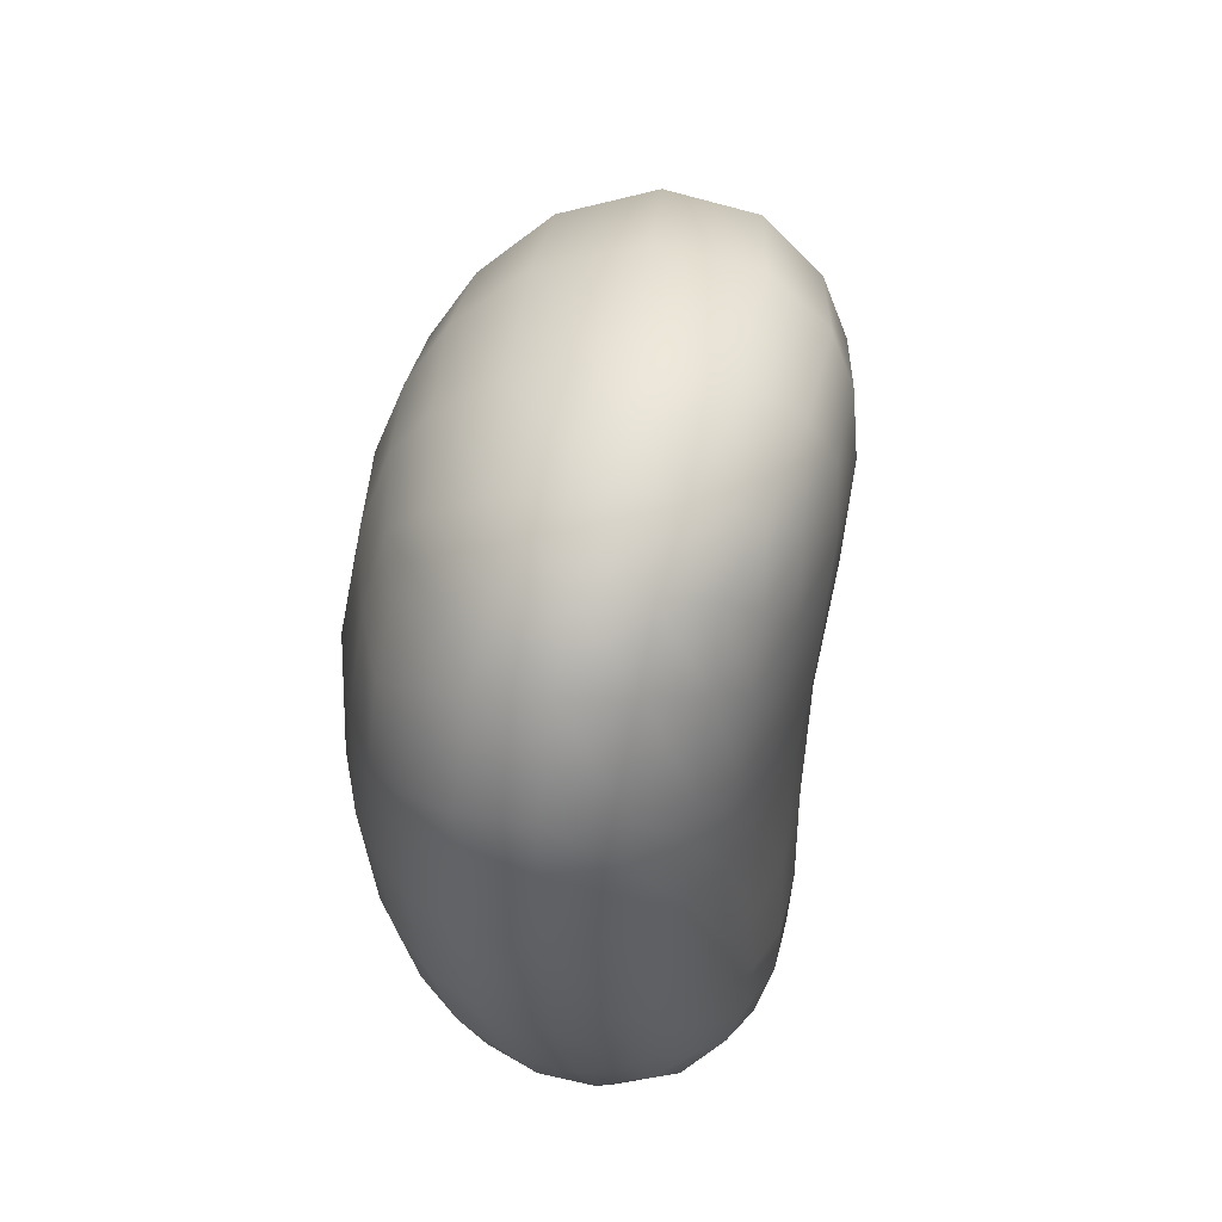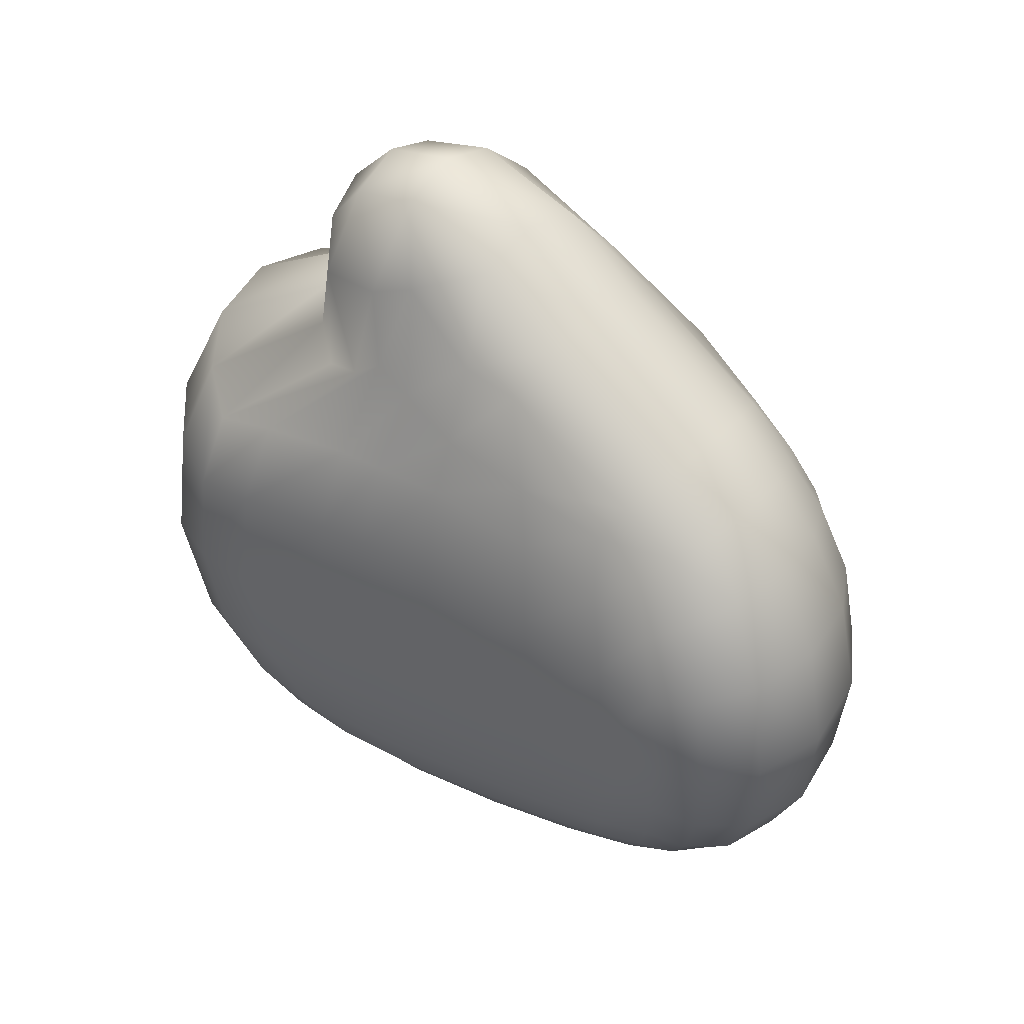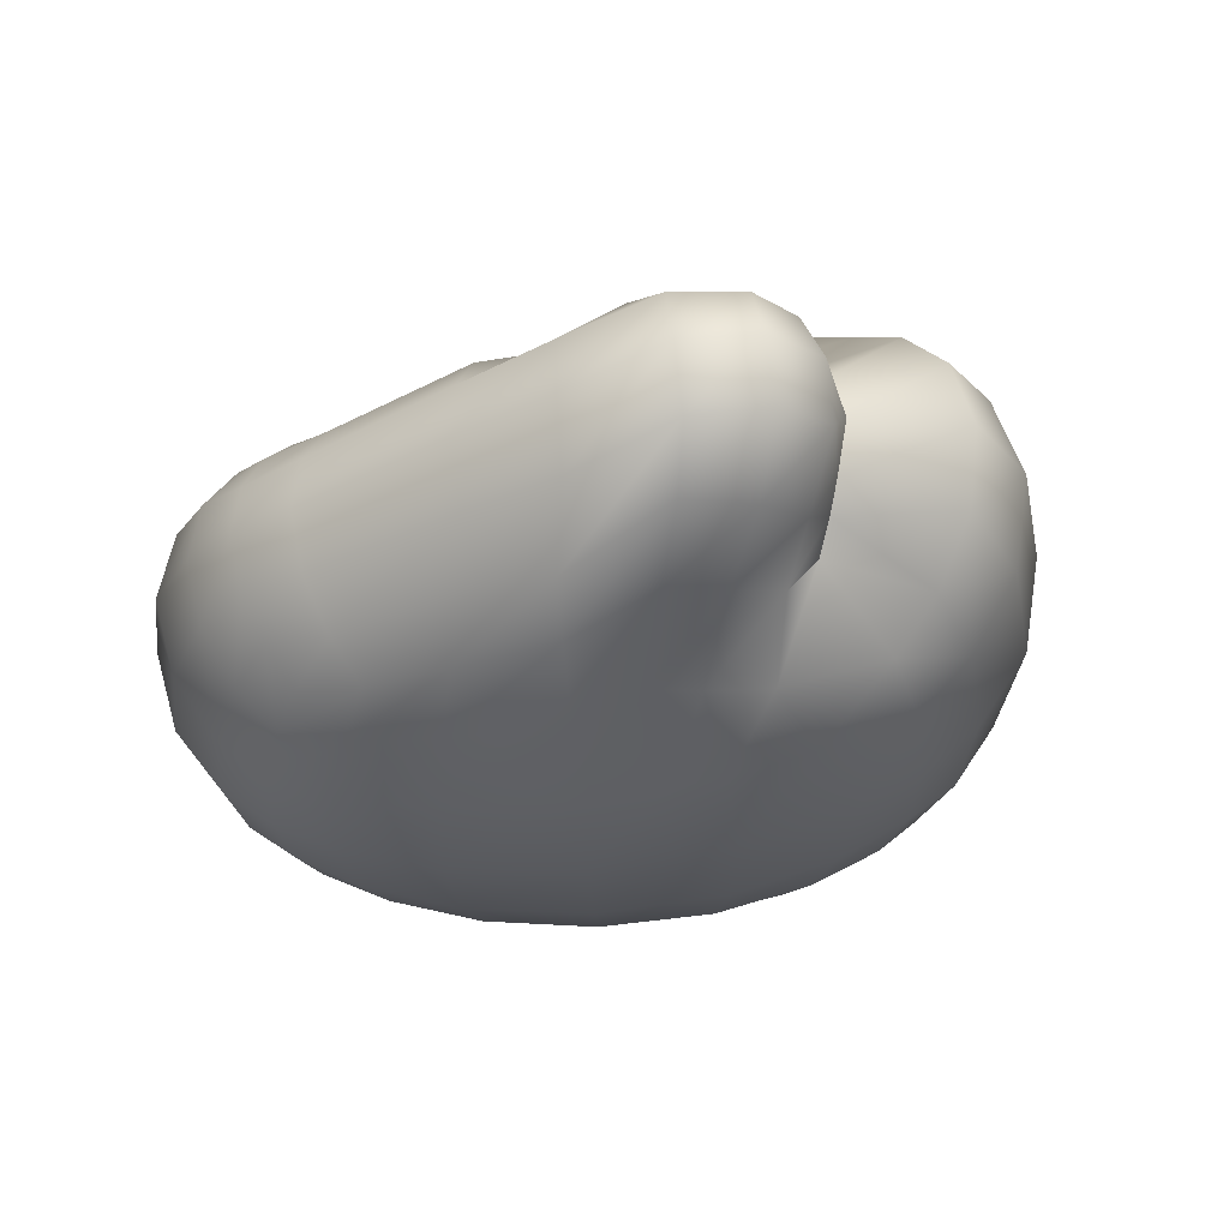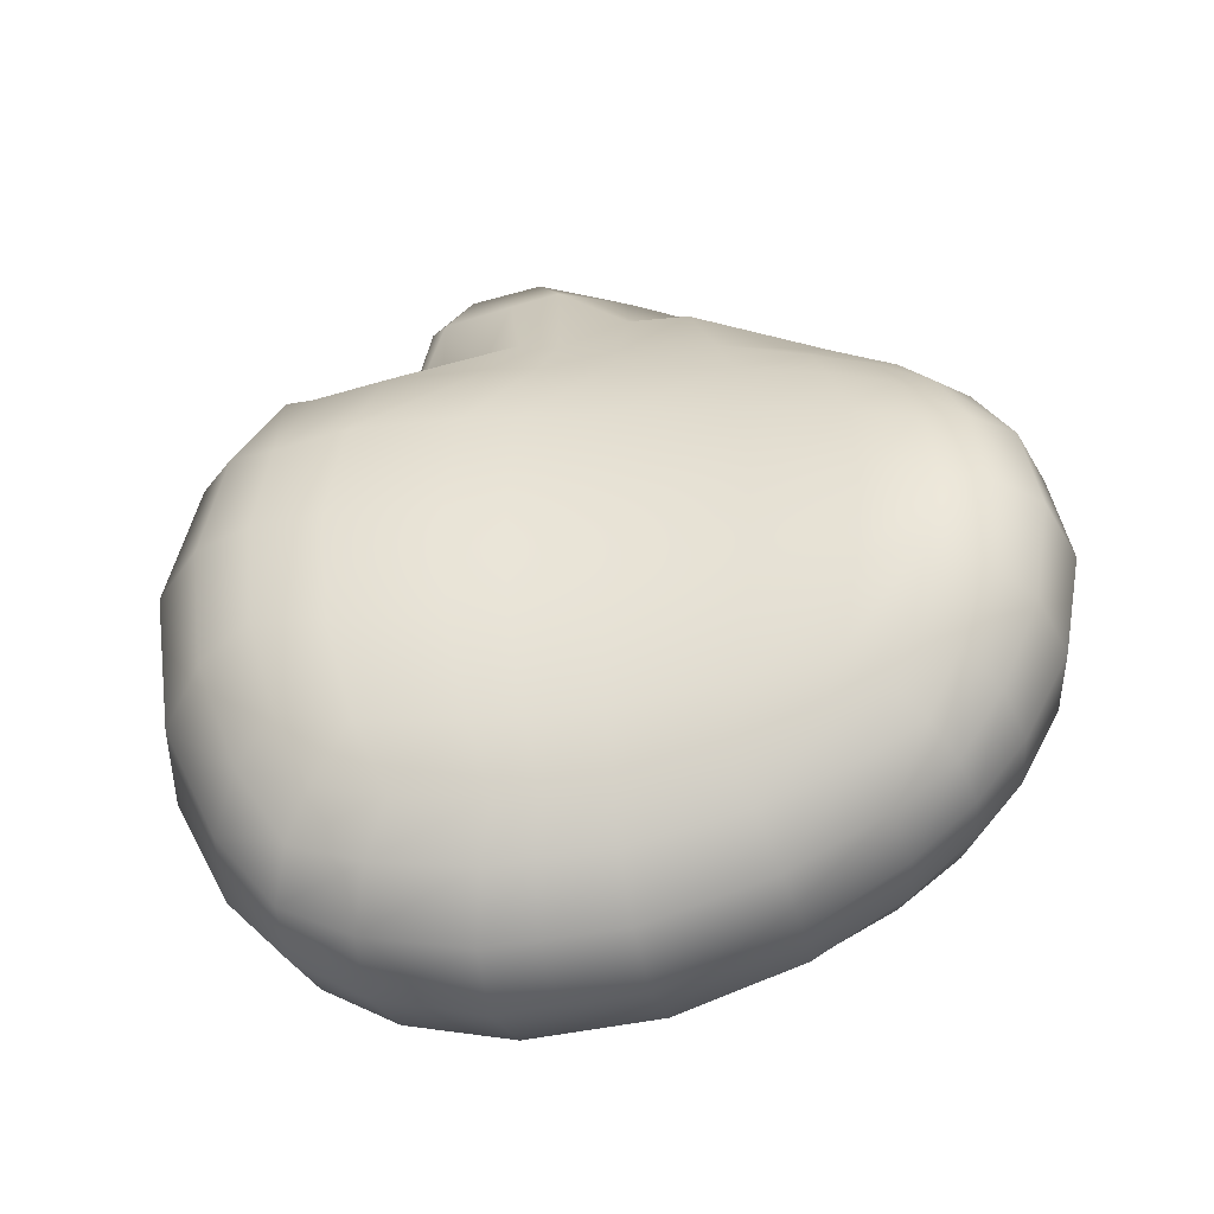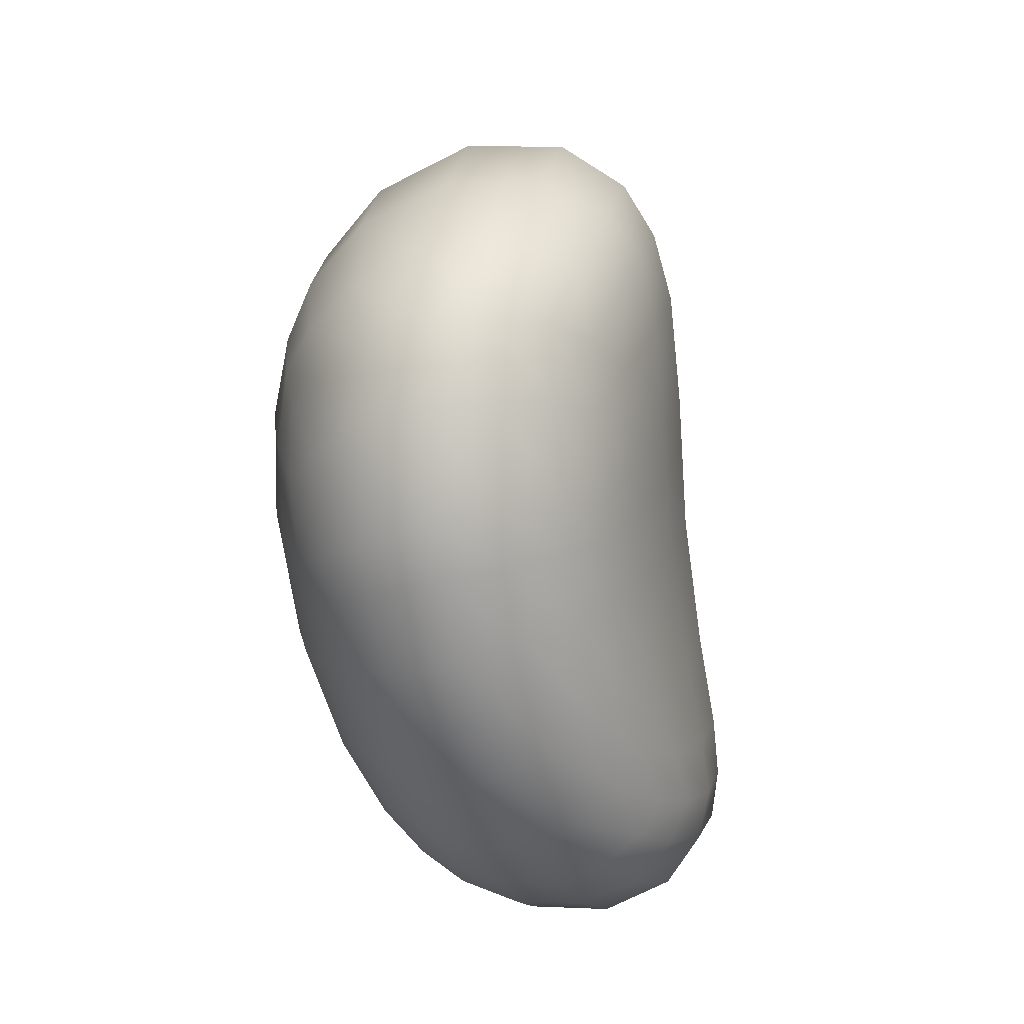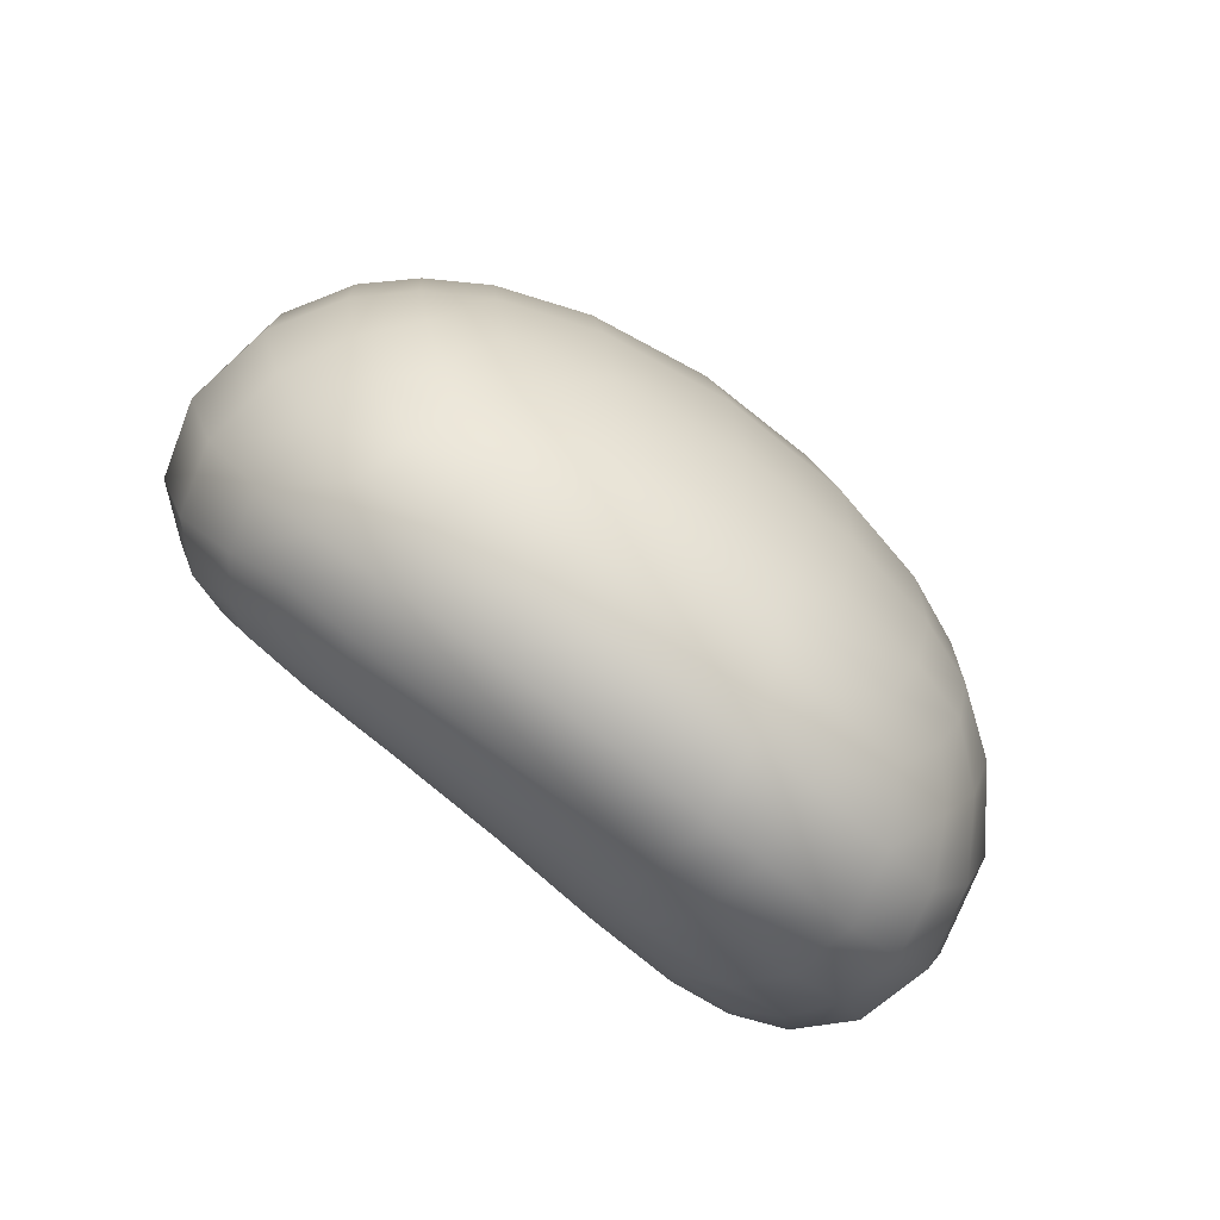
<metadata>
{"format":"obj","ext":"obj","renderer":"f3d","projection":"perspective","resolution":1024,"background":"white","views":[{"elev":-53.7,"azim":-18.1,"up":"+Z"},{"elev":35.0,"azim":110.1,"up":"+Z"},{"elev":65.7,"azim":-114.6,"up":"+Z"},{"elev":-49.0,"azim":82.6,"up":"+Z"},{"elev":-75.5,"azim":-7.1,"up":"+Z"},{"elev":-65.7,"azim":-146.5,"up":"+Z"}]}
</metadata>
<code>
v -0.5708 0.2706 0.1138
v -0.5783 0.2868 0.1173
v -0.5769 0.3087 0.1344
v -0.5692 0.3661 0.1306
v -0.5555 0.4016 0.1133
v -0.5413 0.4301 0.0939
v -0.5276 0.4504 0.08193
v -0.5611 0.2624 0.1221
v -0.571 0.2772 0.1519
v -0.568 0.2949 0.1709
v -0.5544 0.3612 0.1482
v -0.5423 0.3829 0.1368
v -0.5232 0.4338 0.1035
v -0.5094 0.4544 0.08798
v -0.5521 0.2557 0.1305
v -0.5521 0.2602 0.1715
v -0.5459 0.2795 0.1886
v -0.5328 0.3492 0.1727
v -0.5194 0.3807 0.1484
v -0.5003 0.434 0.1107
v -0.488 0.4546 0.09186
v -0.535 0.244 0.135
v -0.5303 0.2526 0.1753
v -0.523 0.2728 0.1939
v -0.5063 0.3393 0.1775
v -0.4934 0.3736 0.1515
v -0.476 0.4282 0.1118
v -0.4662 0.4495 0.09181
v -0.5151 0.2441 0.1284
v -0.5081 0.2511 0.1665
v -0.5016 0.2667 0.1835
v -0.482 0.3296 0.1668
v -0.4714 0.3623 0.1429
v -0.4561 0.4169 0.1056
v -0.4483 0.4393 0.08728
v -0.5032 0.2461 0.1161
v -0.4906 0.2556 0.1493
v -0.4788 0.2811 0.1509
v -0.4661 0.3269 0.1312
v -0.4575 0.3502 0.127
v -0.4439 0.4033 0.09437
v -0.4368 0.4264 0.0796
v -0.489 0.2559 0.1056
v -0.4802 0.2708 0.1095
v -0.4745 0.2846 0.1187
v -0.4579 0.3223 0.0991
v -0.4456 0.358 0.09242
v -0.4381 0.3933 0.08178
v -0.4311 0.4132 0.0708
v -0.478 0.2072 0.074
v -0.469 0.2342 0.07962
v -0.4603 0.2727 0.08164
v -0.4506 0.3186 0.07792
v -0.4391 0.3622 0.06913
v -0.4289 0.396 0.05841
v -0.4226 0.4196 0.04838
v -0.4761 0.1953 0.03822
v -0.4657 0.2217 0.04175
v -0.4561 0.263 0.04323
v -0.4459 0.3152 0.04063
v -0.4331 0.3644 0.03416
v -0.4222 0.4006 0.02666
v -0.4168 0.4244 0.02024
v -0.4786 0.1906 -0.004334
v -0.4678 0.2165 -0.005582
v -0.4581 0.2587 -0.006701
v -0.4475 0.3137 -0.007918
v -0.4337 0.3653 -0.009504
v -0.4222 0.4024 -0.01083
v -0.4169 0.4262 -0.01145
v -0.4859 0.1953 -0.04633
v -0.4765 0.2217 -0.05215
v -0.4676 0.263 -0.05576
v -0.4569 0.3152 -0.05556
v -0.443 0.3644 -0.05218
v -0.4308 0.4006 -0.04734
v -0.424 0.4244 -0.04233
v -0.4958 0.2072 -0.08075
v -0.4883 0.2342 -0.08827
v -0.4803 0.2727 -0.09222
v -0.47 0.3186 -0.0908
v -0.4569 0.3622 -0.08484
v -0.4445 0.396 -0.07673
v -0.4361 0.4196 -0.06841
v -0.5054 0.222 -0.1054
v -0.4993 0.2487 -0.1122
v -0.4919 0.2833 -0.1151
v -0.4823 0.3223 -0.1129
v -0.4705 0.3596 -0.1064
v -0.4587 0.3903 -0.09762
v -0.4494 0.4132 -0.08831
v -0.5227 0.2158 -0.1168
v -0.5165 0.2432 -0.1276
v -0.5082 0.2815 -0.133
v -0.4963 0.3269 -0.1305
v -0.4814 0.3699 -0.121
v -0.4673 0.4033 -0.1083
v -0.457 0.4264 -0.09558
v -0.5452 0.2144 -0.1252
v -0.5401 0.242 -0.14
v -0.5314 0.2832 -0.1487
v -0.517 0.3341 -0.1461
v -0.4985 0.3819 -0.1333
v -0.4817 0.4169 -0.1165
v -0.4699 0.4393 -0.1004
v -0.5701 0.2201 -0.1266
v -0.5672 0.2482 -0.1431
v -0.5591 0.2907 -0.1535
v -0.5431 0.3438 -0.151
v -0.5219 0.3933 -0.1366
v -0.5026 0.4282 -0.118
v -0.4884 0.4495 -0.1008
v -0.5924 0.2326 -0.1197
v -0.591 0.2616 -0.1341
v -0.5836 0.3033 -0.1427
v -0.5678 0.3536 -0.1402
v -0.5465 0.4004 -0.1277
v -0.5259 0.434 -0.1114
v -0.5097 0.4546 -0.09586
v -0.6082 0.2488 -0.107
v -0.6069 0.278 -0.1171
v -0.5997 0.3168 -0.1225
v -0.5853 0.3612 -0.1203
v -0.5661 0.4025 -0.1113
v -0.5465 0.4338 -0.0992
v -0.5296 0.4544 -0.0872
v -0.6177 0.2652 -0.09242
v -0.6155 0.2934 -0.09879
v -0.6083 0.3281 -0.1016
v -0.5958 0.3661 -0.09979
v -0.5794 0.4016 -0.09384
v -0.5621 0.4301 -0.08571
v -0.546 0.4504 -0.07718
v -0.6241 0.2566 -0.06597
v -0.6239 0.2864 -0.07265
v -0.6176 0.3256 -0.07639
v -0.6036 0.3701 -0.0754
v -0.584 0.4111 -0.07019
v -0.5634 0.4418 -0.06302
v -0.545 0.4616 -0.05584
v -0.6274 0.2498 -0.03002
v -0.6292 0.2805 -0.03454
v -0.6242 0.3233 -0.0377
v -0.6092 0.3739 -0.038
v -0.5868 0.4198 -0.0356
v -0.5633 0.4517 -0.03206
v -0.5432 0.4703 -0.02859
v -0.6254 0.2472 0.01259
v -0.6278 0.2781 0.01287
v -0.6232 0.3223 0.01234
v -0.608 0.3755 0.01059
v -0.5847 0.4235 0.007904
v -0.5605 0.4557 0.00511
v -0.5401 0.4737 0.002758
v -0.6176 0.2498 0.05454
v -0.6164 0.289 0.05913
v -0.6128 0.3233 0.06129
v -0.5981 0.3739 0.05818
v -0.5769 0.4198 0.05074
v -0.5548 0.4517 0.04195
v -0.536 0.4703 0.03398
v -0.6062 0.2566 0.08878
v -0.6012 0.3004 0.09487
v -0.5928 0.3245 0.09787
v -0.5841 0.3701 0.09332
v -0.5663 0.4111 0.08379
v -0.5478 0.4418 0.07212
v -0.5316 0.4616 0.06094
v -0.5111 0.4689 0.06625
v -0.5141 0.4811 0.03642
v -0.5181 0.4861 0.000218
v -0.5224 0.4811 -0.03594
v -0.5264 0.4689 -0.06566
v -0.4854 0.4717 0.06977
v -0.4844 0.4869 0.03753
v -0.4871 0.4933 -0.003354
v -0.4938 0.4869 -0.04378
v -0.5021 0.4717 -0.07495
v -0.4582 0.4663 0.06929
v -0.4516 0.4815 0.03573
v -0.4518 0.4881 -0.007419
v -0.4614 0.4815 -0.04948
v -0.4755 0.4663 -0.08067
v -0.4371 0.4531 0.0642
v -0.4274 0.4649 0.03096
v -0.4261 0.4698 -0.01039
v -0.4368 0.4649 -0.05035
v -0.4537 0.4531 -0.08052
v -0.426 0.4361 0.05643
v -0.4174 0.4439 0.02527
v -0.4165 0.447 -0.01149
v -0.4258 0.4439 -0.04708
v -0.4412 0.4361 -0.07548
v -0.6154 0.2352 -0.08028
v -0.6196 0.2238 -0.03985
v -0.6174 0.2191 0.01167
v -0.6078 0.2238 0.06234
v -0.5946 0.2352 0.1008
v -0.598 0.2132 -0.09412
v -0.6008 0.1954 -0.05068
v -0.5973 0.1878 0.00935
v -0.587 0.1954 0.0686
v -0.5744 0.2132 0.1103
v -0.5706 0.1963 -0.1023
v -0.5681 0.1737 -0.05835
v -0.5617 0.1636 0.005248
v -0.5534 0.1737 0.06863
v -0.5459 0.1963 0.112
v -0.5395 0.1907 -0.1009
v -0.5309 0.1685 -0.05873
v -0.5221 0.1588 0.000684
v -0.5172 0.1685 0.06055
v -0.516 0.1907 0.1035
v -0.5136 0.196 -0.09202
v -0.5028 0.1788 -0.05332
v -0.494 0.1716 -0.002552
v -0.491 0.1788 0.04887
v -0.4927 0.196 0.08902
v -0.5527 0.312 -0.1525
v -0.5256 0.3036 -0.1477
v -0.5034 0.2997 -0.132
v -0.4881 0.2989 -0.1142
v -0.4762 0.2911 -0.09165
v -0.4633 0.2839 -0.05568
v -0.4538 0.2807 -0.007189
v -0.452 0.2839 0.04219
v -0.4564 0.2911 0.08015
v -0.4678 0.2997 0.1108
v -0.4745 0.3001 0.1579
v -0.4921 0.2937 0.1878
v -0.5146 0.3012 0.1983
v -0.5389 0.3092 0.1932
v -0.5577 0.3196 0.1771
v -0.5722 0.3317 0.1474
v -0.5828 0.3412 0.09529
v -0.6069 0.3436 0.06005
v -0.6171 0.3437 0.01164
v -0.6182 0.3436 -0.03782
v -0.612 0.3434 -0.076
v -0.6033 0.3433 -0.1009
v -0.5939 0.3346 -0.1216
v -0.5773 0.3235 -0.1417
o ??
f 8 9 2 1
f 15 16 9 8
f 22 23 16 15
f 29 30 23 22
f 36 37 30 29
f 43 44 37 36
f 9 10 3 2
f 16 17 10 9
f 23 24 17 16
f 30 31 24 23
f 37 38 31 30
f 44 45 38 37
f 10 233 234 3
f 17 232 233 10
f 24 231 232 17
f 31 230 231 24
f 38 229 230 31
f 45 228 229 38
f 11 12 5 4
f 18 19 12 11
f 25 26 19 18
f 32 33 26 25
f 39 40 33 32
f 46 47 40 39
f 12 13 6 5
f 19 20 13 12
f 26 27 20 19
f 33 34 27 26
f 40 41 34 33
f 47 48 41 40
f 13 14 7 6
f 20 21 14 13
f 27 28 21 20
f 34 35 28 27
f 41 42 35 34
f 48 49 42 41
f 50 51 44 43
f 57 58 51 50
f 64 65 58 57
f 71 72 65 64
f 78 79 72 71
f 85 86 79 78
f 51 52 45 44
f 58 59 52 51
f 65 66 59 58
f 72 73 66 65
f 79 80 73 72
f 86 87 80 79
f 52 227 228 45
f 59 226 227 52
f 66 225 226 59
f 73 224 225 66
f 80 223 224 73
f 87 222 223 80
f 53 54 47 46
f 60 61 54 53
f 67 68 61 60
f 74 75 68 67
f 81 82 75 74
f 88 89 82 81
f 54 55 48 47
f 61 62 55 54
f 68 69 62 61
f 75 76 69 68
f 82 83 76 75
f 89 90 83 82
f 55 56 49 48
f 62 63 56 55
f 69 70 63 62
f 76 77 70 69
f 83 84 77 76
f 90 91 84 83
f 92 93 86 85
f 99 100 93 92
f 106 107 100 99
f 113 114 107 106
f 120 121 114 113
f 127 128 121 120
f 93 94 87 86
f 100 101 94 93
f 107 108 101 100
f 114 115 108 107
f 121 122 115 114
f 128 129 122 121
f 94 221 222 87
f 101 220 221 94
f 108 219 220 101
f 115 242 219 108
f 122 241 242 115
f 129 240 241 122
f 95 96 89 88
f 102 103 96 95
f 109 110 103 102
f 116 117 110 109
f 123 124 117 116
f 130 131 124 123
f 96 97 90 89
f 103 104 97 96
f 110 111 104 103
f 117 118 111 110
f 124 125 118 117
f 131 132 125 124
f 97 98 91 90
f 104 105 98 97
f 111 112 105 104
f 118 119 112 111
f 125 126 119 118
f 132 133 126 125
f 134 135 128 127
f 141 142 135 134
f 148 149 142 141
f 155 156 149 148
f 162 163 156 155
f 242 116 109 219
f 135 136 129 128
f 142 143 136 135
f 149 150 143 142
f 156 157 150 149
f 163 164 157 156
f 2 3 164 163
f 136 239 240 129
f 143 238 239 136
f 150 237 238 143
f 157 236 237 150
f 164 235 236 157
f 3 234 235 164
f 137 138 131 130
f 144 145 138 137
f 151 152 145 144
f 158 159 152 151
f 165 166 159 158
f 4 5 166 165
f 138 139 132 131
f 145 146 139 138
f 152 153 146 145
f 159 160 153 152
f 166 167 160 159
f 5 6 167 166
f 139 140 133 132
f 146 147 140 139
f 153 154 147 146
f 160 161 154 153
f 167 168 161 160
f 6 7 168 167
f 14 169 168 7
f 21 174 169 14
f 28 179 174 21
f 35 184 179 28
f 42 189 184 35
f 49 56 189 42
f 169 170 161 168
f 174 175 170 169
f 179 180 175 174
f 184 185 180 179
f 189 190 185 184
f 56 63 190 189
f 170 171 154 161
f 175 176 171 170
f 180 181 176 175
f 185 186 181 180
f 190 191 186 185
f 63 70 191 190
f 171 172 147 154
f 176 177 172 171
f 181 182 177 176
f 186 187 182 181
f 191 192 187 186
f 70 77 192 191
f 172 173 140 147
f 177 178 173 172
f 182 183 178 177
f 187 188 183 182
f 192 193 188 187
f 77 84 193 192
f 173 126 133 140
f 178 119 126 173
f 183 112 119 178
f 188 105 112 183
f 193 98 105 188
f 84 91 98 193
f 120 194 134 127
f 113 199 194 120
f 106 204 199 113
f 99 209 204 106
f 92 214 209 99
f 85 78 214 92
f 194 195 141 134
f 199 200 195 194
f 204 205 200 199
f 209 210 205 204
f 214 215 210 209
f 78 71 215 214
f 195 196 148 141
f 200 201 196 195
f 205 206 201 200
f 210 211 206 205
f 215 216 211 210
f 71 64 216 215
f 196 197 155 148
f 201 202 197 196
f 206 207 202 201
f 211 212 207 206
f 216 217 212 211
f 64 57 217 216
f 197 198 162 155
f 202 203 198 197
f 207 208 203 202
f 212 213 208 207
f 217 218 213 212
f 57 50 218 217
f 198 8 1 162
f 203 15 8 198
f 208 22 15 203
f 213 29 22 208
f 218 36 29 213
f 50 43 36 218
f 219 109 102 220
f 220 102 95 221
f 221 95 88 222
f 222 88 81 223
f 223 81 74 224
f 224 74 67 225
f 225 67 60 226
f 226 60 53 227
f 227 53 46 228
f 228 46 39 229
f 229 39 32 230
f 230 32 25 231
f 231 25 18 232
f 232 18 11 233
f 233 11 4 234
f 234 4 165 235
f 235 165 158 236
f 236 158 151 237
f 237 151 144 238
f 238 144 137 239
f 239 137 130 240
f 240 130 123 241
f 241 123 116 242
f 163 162 1 2

</code>
